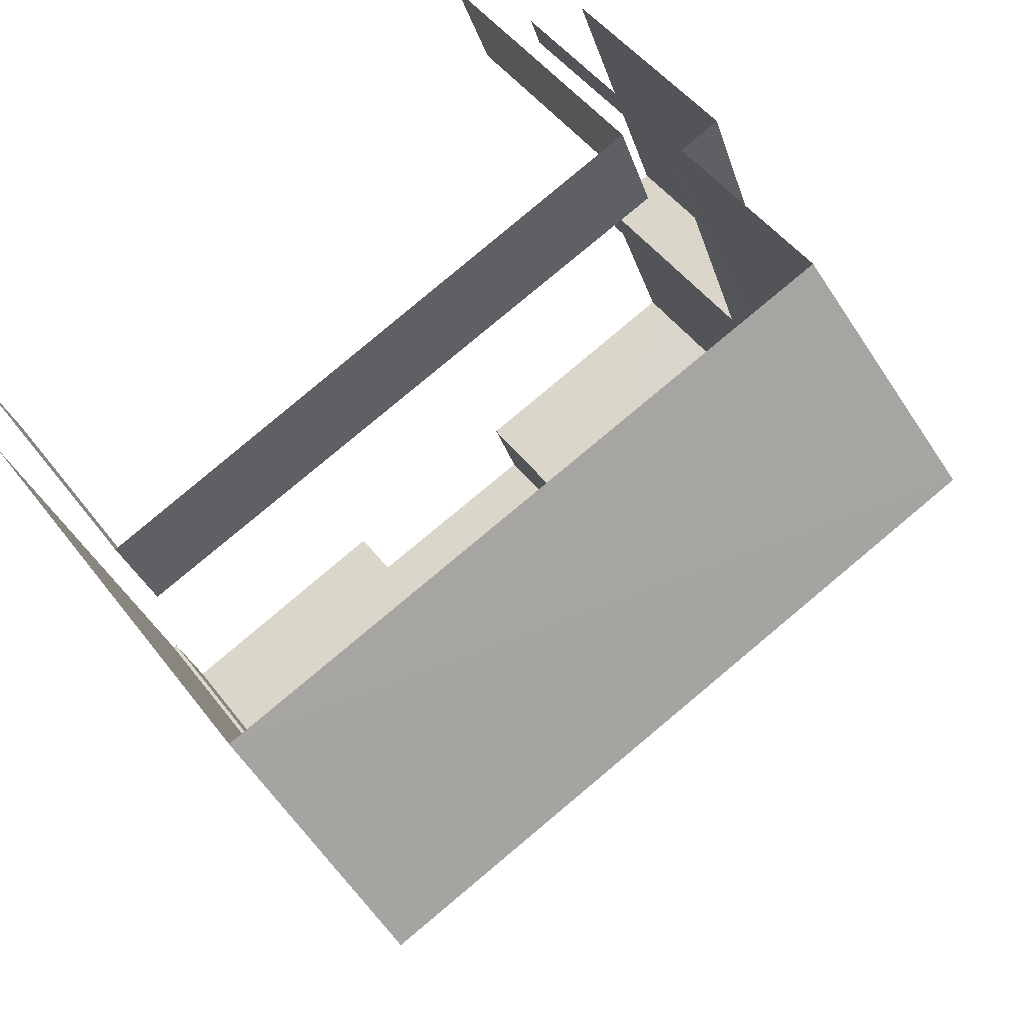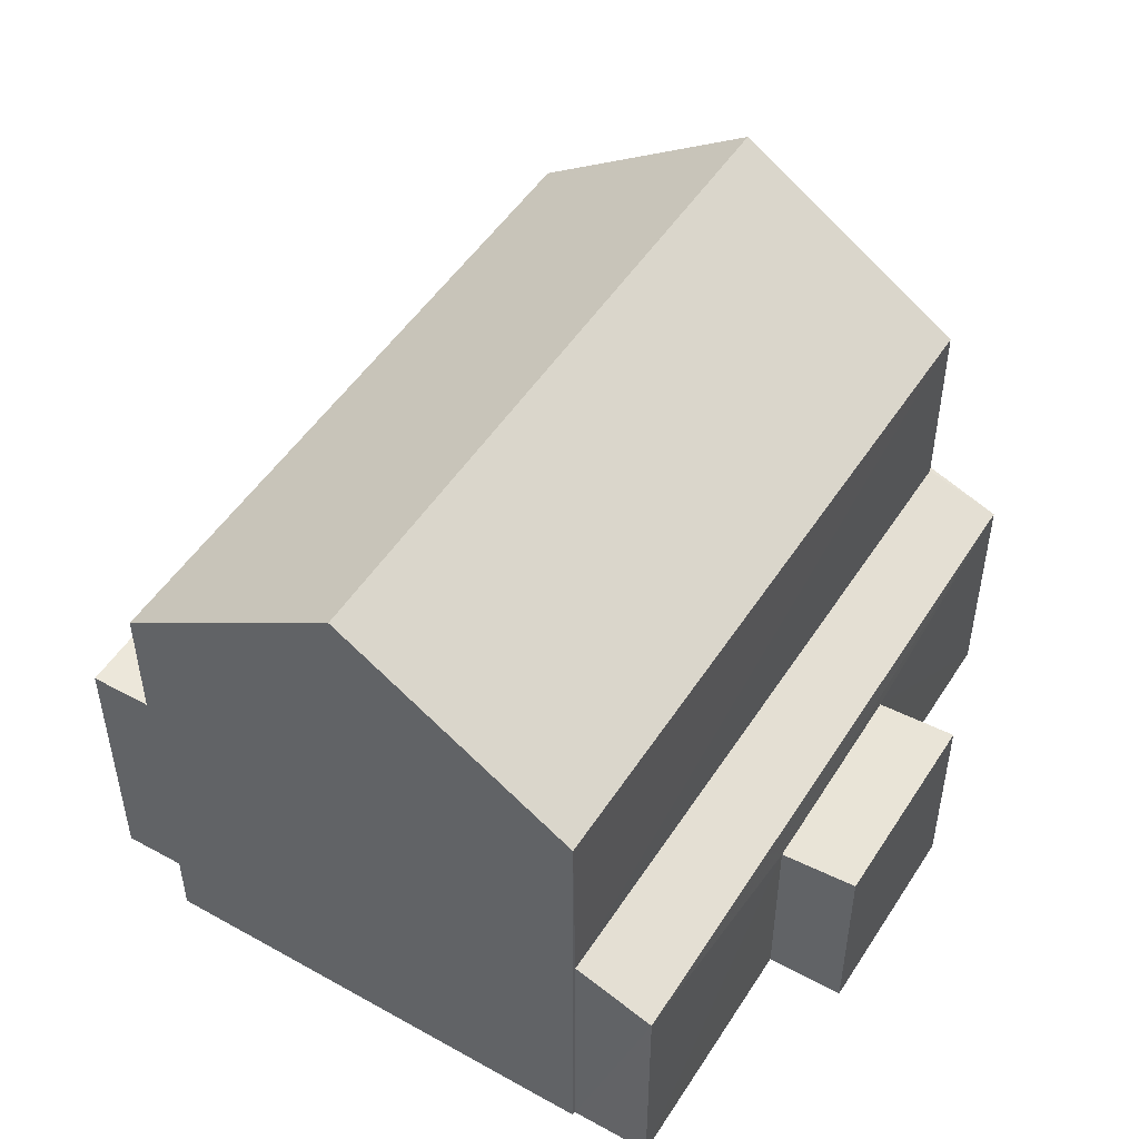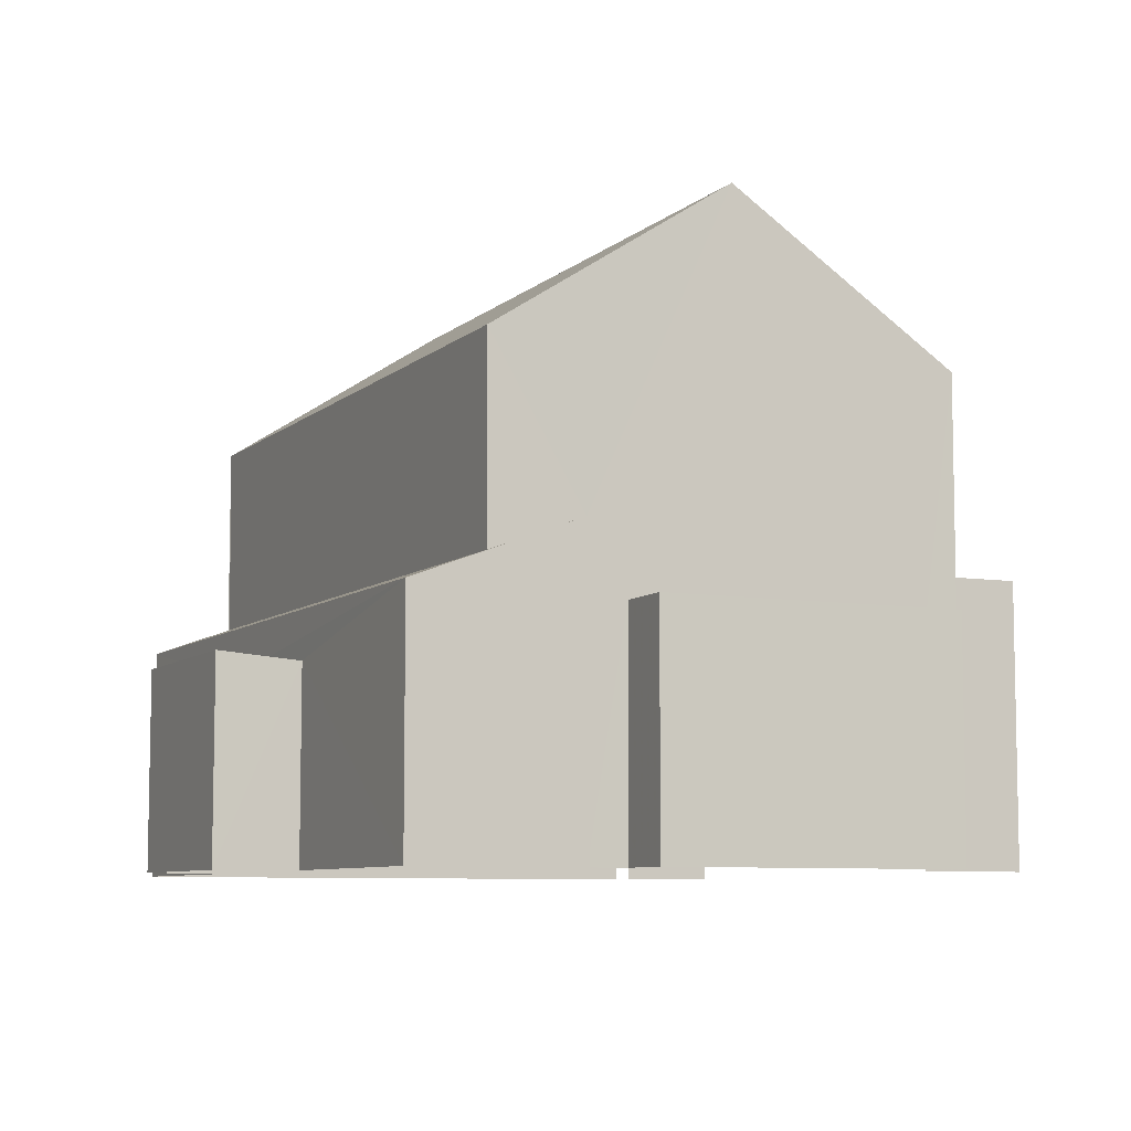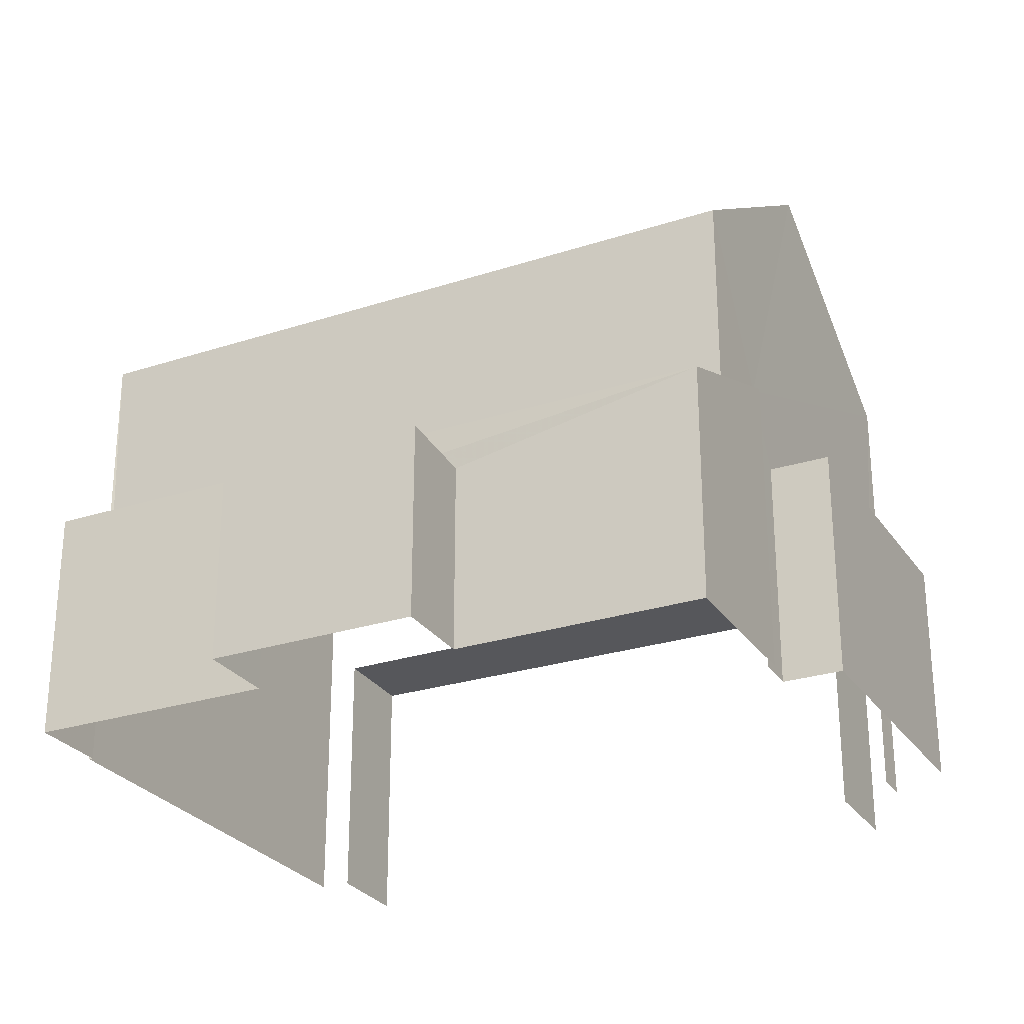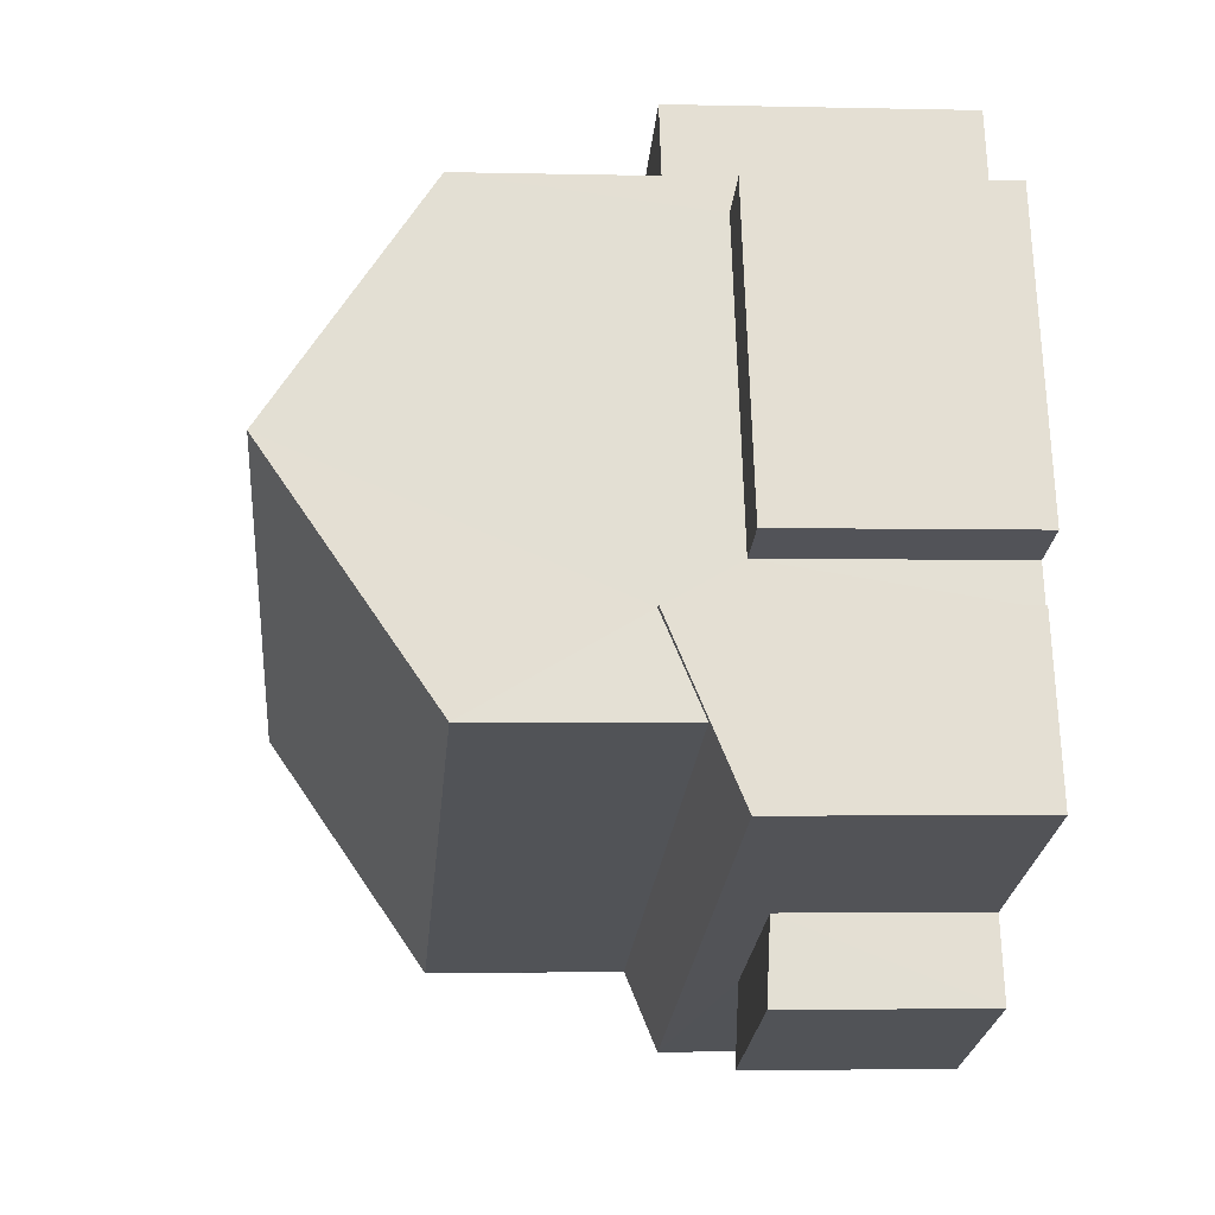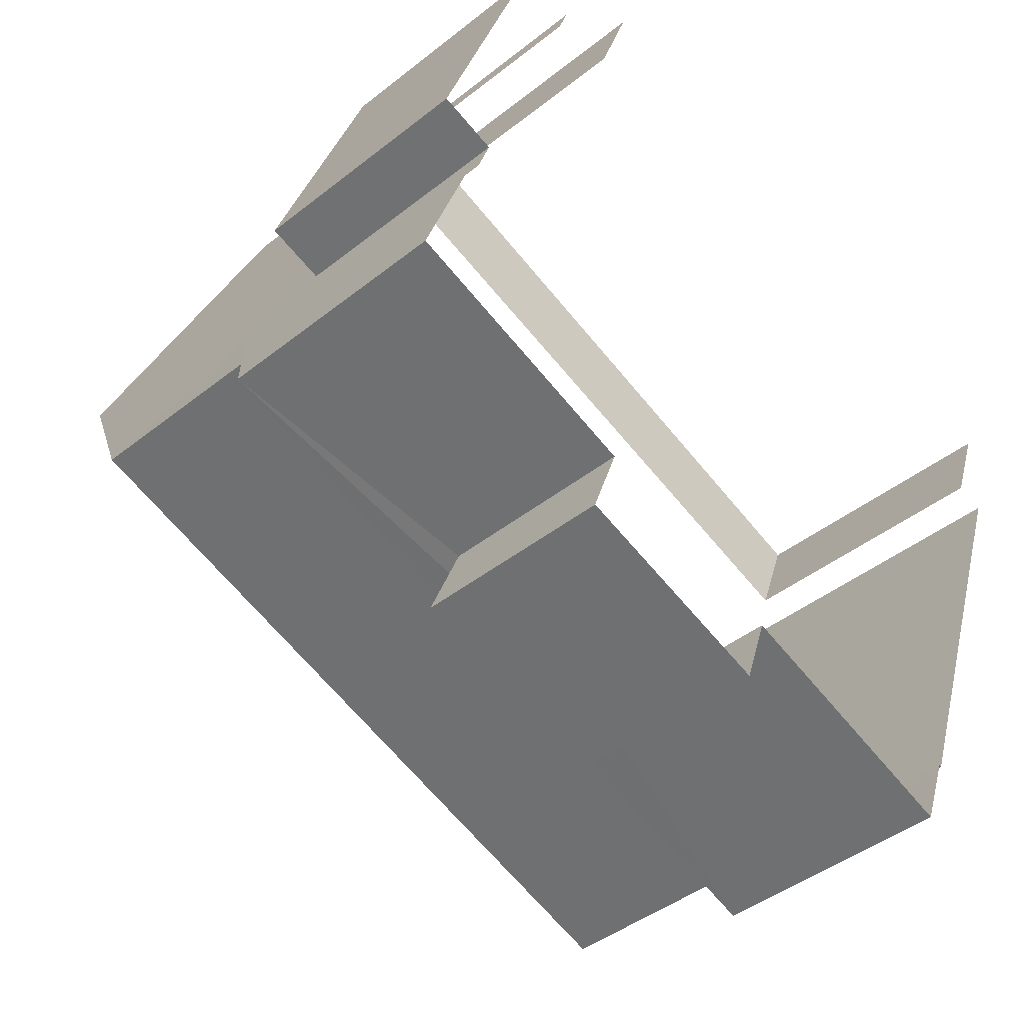
<metadata>
{"format":"obj","ext":"obj","renderer":"f3d","projection":"perspective","resolution":1024,"background":"white","views":[{"elev":48.4,"azim":-35.5,"up":"+Y"},{"elev":50.1,"azim":-38.8,"up":"+Z"},{"elev":-7.6,"azim":84.6,"up":"+Z"},{"elev":-27.2,"azim":46.4,"up":"+Z"},{"elev":-2.6,"azim":85.0,"up":"+Y"},{"elev":-42.8,"azim":133.3,"up":"+Y"}]}
</metadata>
<code>
v -2.253e+05 -1.279e+05 12.89
v -2.253e+05 -1.279e+05 12.89
v -2.253e+05 -1.279e+05 12.89
v -2.253e+05 -1.279e+05 12.89
v -2.253e+05 -1.279e+05 12.89
v -2.253e+05 -1.279e+05 12.89
v -2.253e+05 -1.279e+05 12.89
v -2.253e+05 -1.279e+05 12.89
v -2.253e+05 -1.279e+05 12.89
v -2.253e+05 -1.279e+05 12.89
v -2.253e+05 -1.279e+05 12.89
v -2.253e+05 -1.279e+05 12.89
v -2.253e+05 -1.279e+05 12.89
v -2.253e+05 -1.279e+05 12.89
v -2.253e+05 -1.279e+05 12.89
v -2.253e+05 -1.279e+05 12.89
v -2.253e+05 -1.279e+05 12.89
v -2.253e+05 -1.279e+05 12.89
v -2.253e+05 -1.279e+05 12.89
v -2.253e+05 -1.279e+05 12.89
v -2.253e+05 -1.279e+05 16.13
v -2.253e+05 -1.279e+05 16.13
v -2.253e+05 -1.279e+05 16.13
v -2.253e+05 -1.279e+05 16.13
v -2.253e+05 -1.279e+05 21.53
v -2.253e+05 -1.279e+05 19.37
v -2.253e+05 -1.279e+05 21.53
v -2.253e+05 -1.279e+05 19.37
v -2.253e+05 -1.279e+05 19.37
v -2.253e+05 -1.279e+05 19.37
v -2.253e+05 -1.279e+05 16.66
v -2.253e+05 -1.279e+05 16.24
v -2.253e+05 -1.279e+05 16.63
v -2.253e+05 -1.279e+05 16.24
v -2.253e+05 -1.279e+05 17.13
v -2.253e+05 -1.279e+05 17.13
v -2.253e+05 -1.279e+05 15.57
v -2.253e+05 -1.279e+05 15.66
v -2.253e+05 -1.279e+05 15.66
v -2.253e+05 -1.279e+05 15.57
v -2.253e+05 -1.279e+05 16.79
v -2.253e+05 -1.279e+05 16.79
v -2.253e+05 -1.279e+05 16.79
v -2.253e+05 -1.279e+05 16.79
f 1 2 3
f 4 1 5
f 6 7 8
f 1 3 6
f 9 10 5
f 11 12 13
f 14 15 16
f 9 5 15
f 17 12 18
f 18 6 8
f 14 16 19
f 12 11 20
f 16 15 20
f 1 6 5
f 15 5 18
f 12 20 18
f 5 6 18
f 20 15 18
f 43 8 7
f 43 42 8
f 21 23 13
f 12 21 13
f 44 17 18
f 17 44 28
f 6 3 41
f 26 28 44
f 3 26 41
f 26 44 41
f 16 35 19
f 16 36 35
f 21 22 23
f 21 24 22
f 25 26 27
f 25 28 26
f 27 29 25
f 27 30 29
f 31 32 33
f 32 34 33
f 33 35 36
f 33 34 35
f 37 38 39
f 40 37 39
f 41 42 43
f 41 44 42
f 40 39 9
f 15 40 9
f 1 4 32
f 31 1 32
f 23 11 13
f 23 22 11
f 15 14 40
f 14 34 40
f 5 37 4
f 37 34 32
f 40 34 37
f 4 37 32
f 34 14 19
f 35 34 19
f 41 43 7
f 6 41 7
f 26 3 30
f 26 30 27
f 3 2 30
f 20 11 22
f 24 20 22
f 18 8 42
f 44 18 42
f 37 10 38
f 37 5 10
f 38 10 9
f 39 38 9
f 16 20 24
f 12 17 21
f 36 24 21
f 21 17 28
f 16 24 36
f 29 33 36
f 25 36 28
f 25 29 36
f 36 21 28
f 2 31 30
f 30 31 29
f 2 1 31
f 29 31 33

</code>
